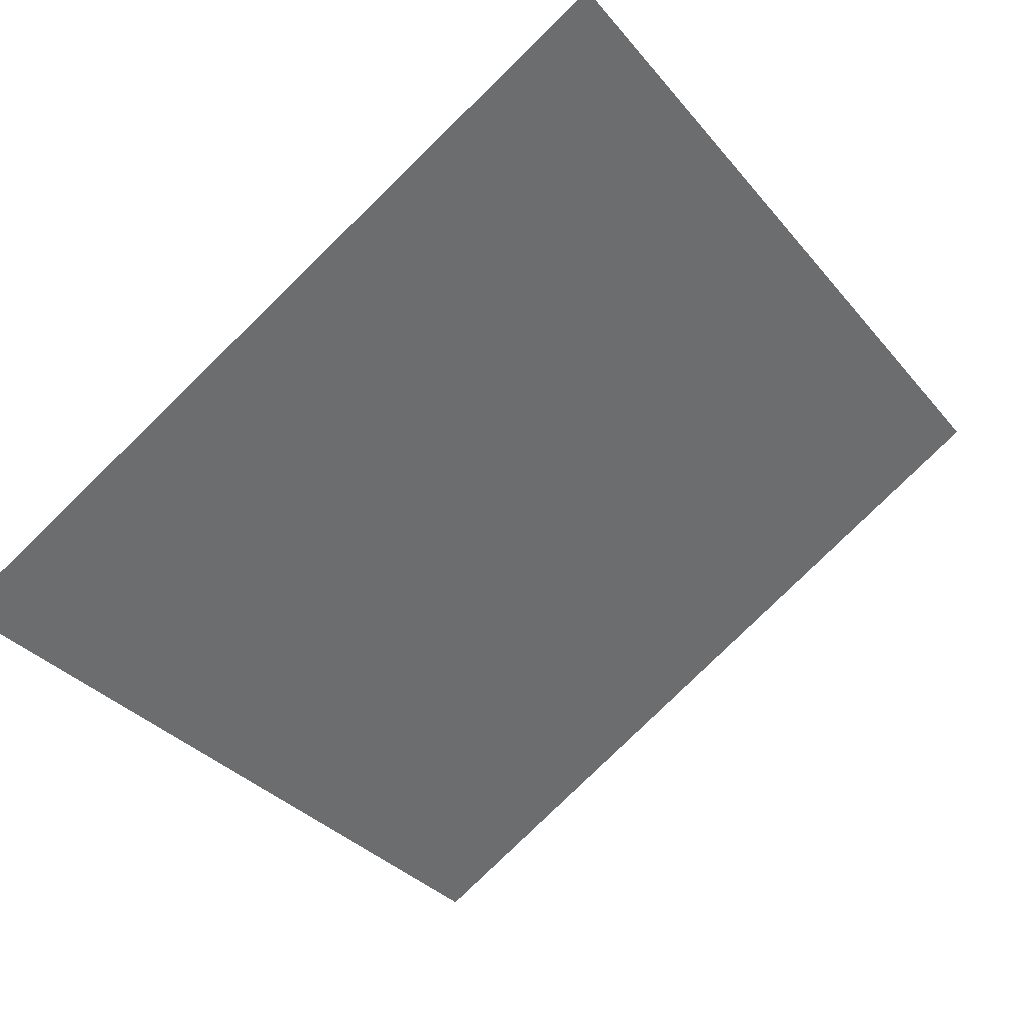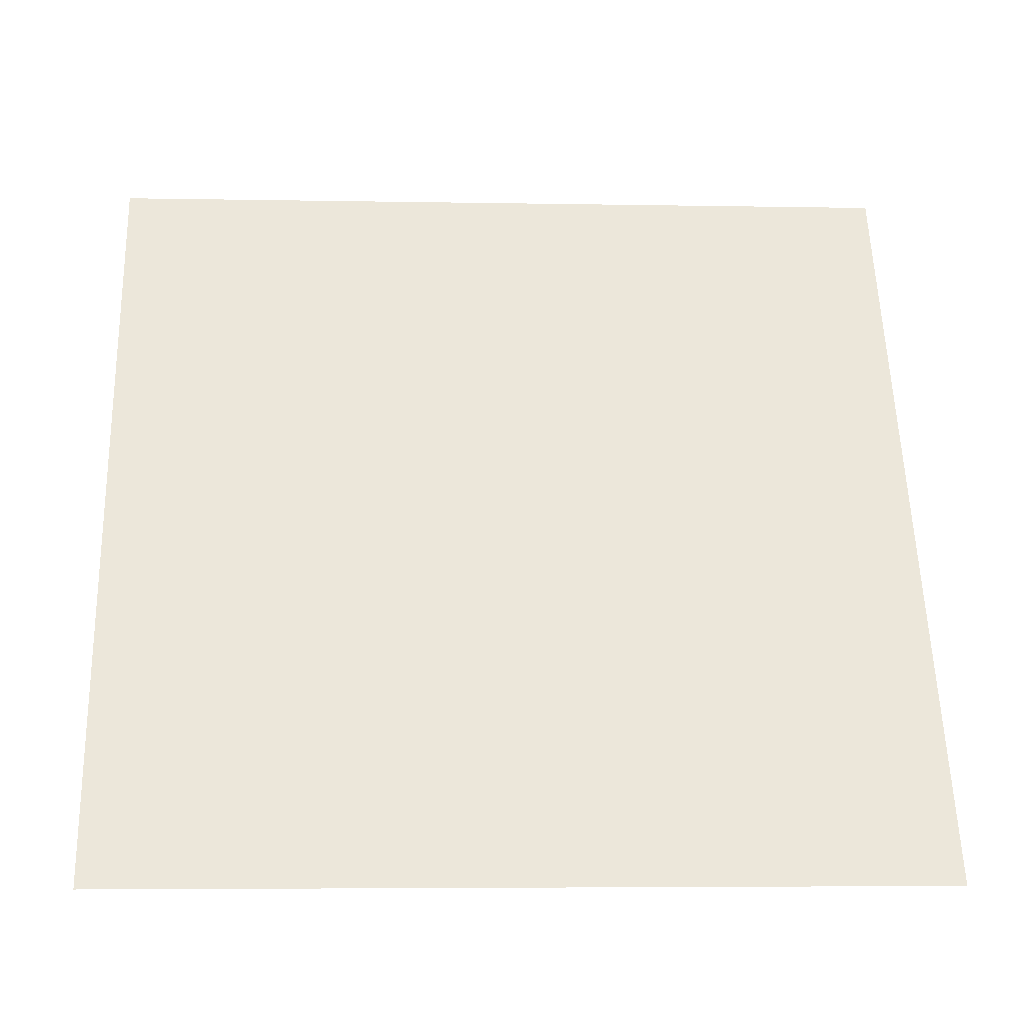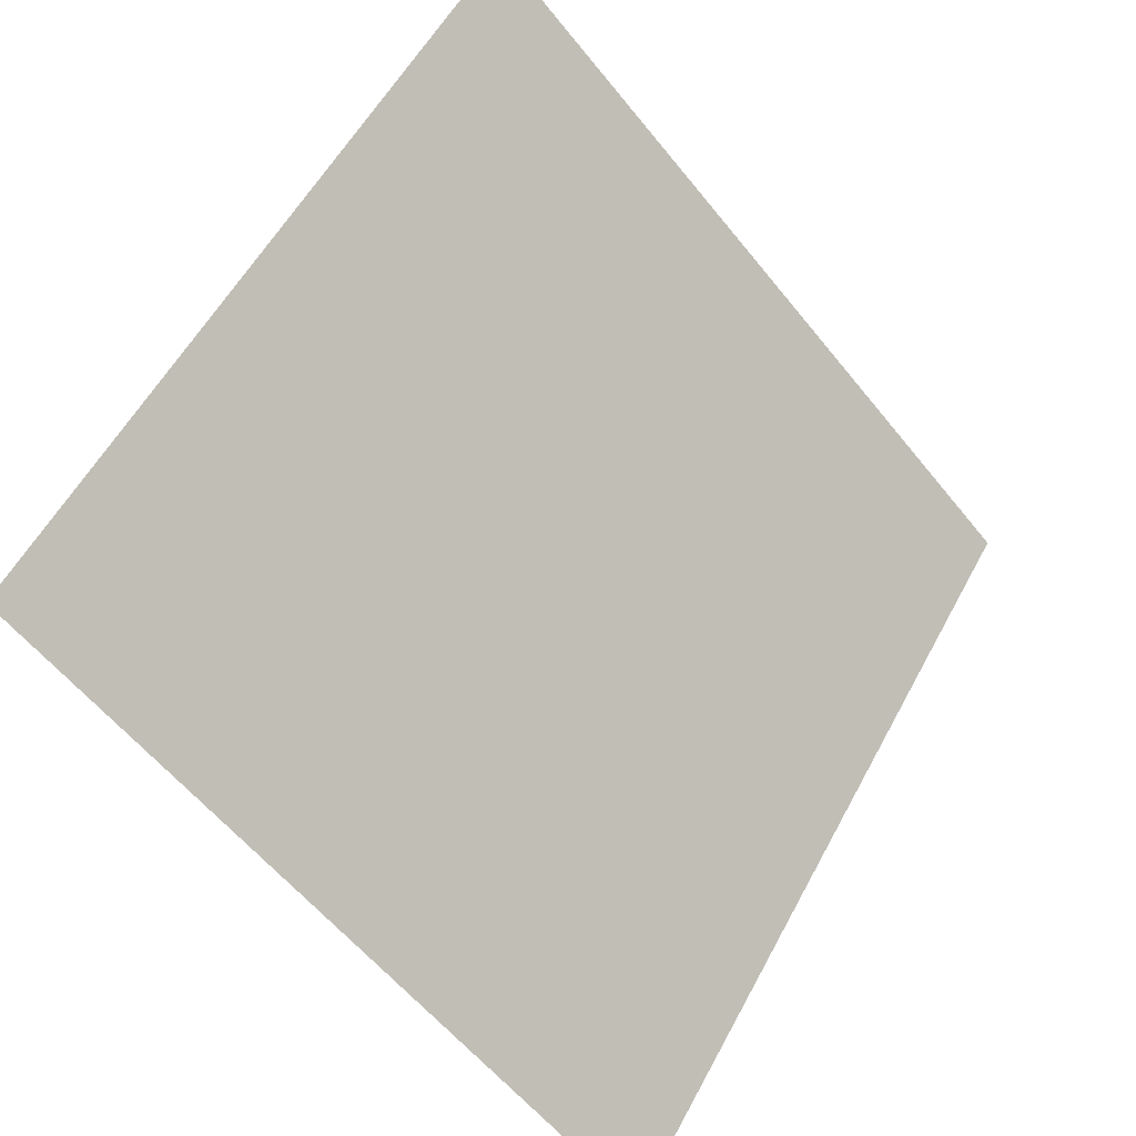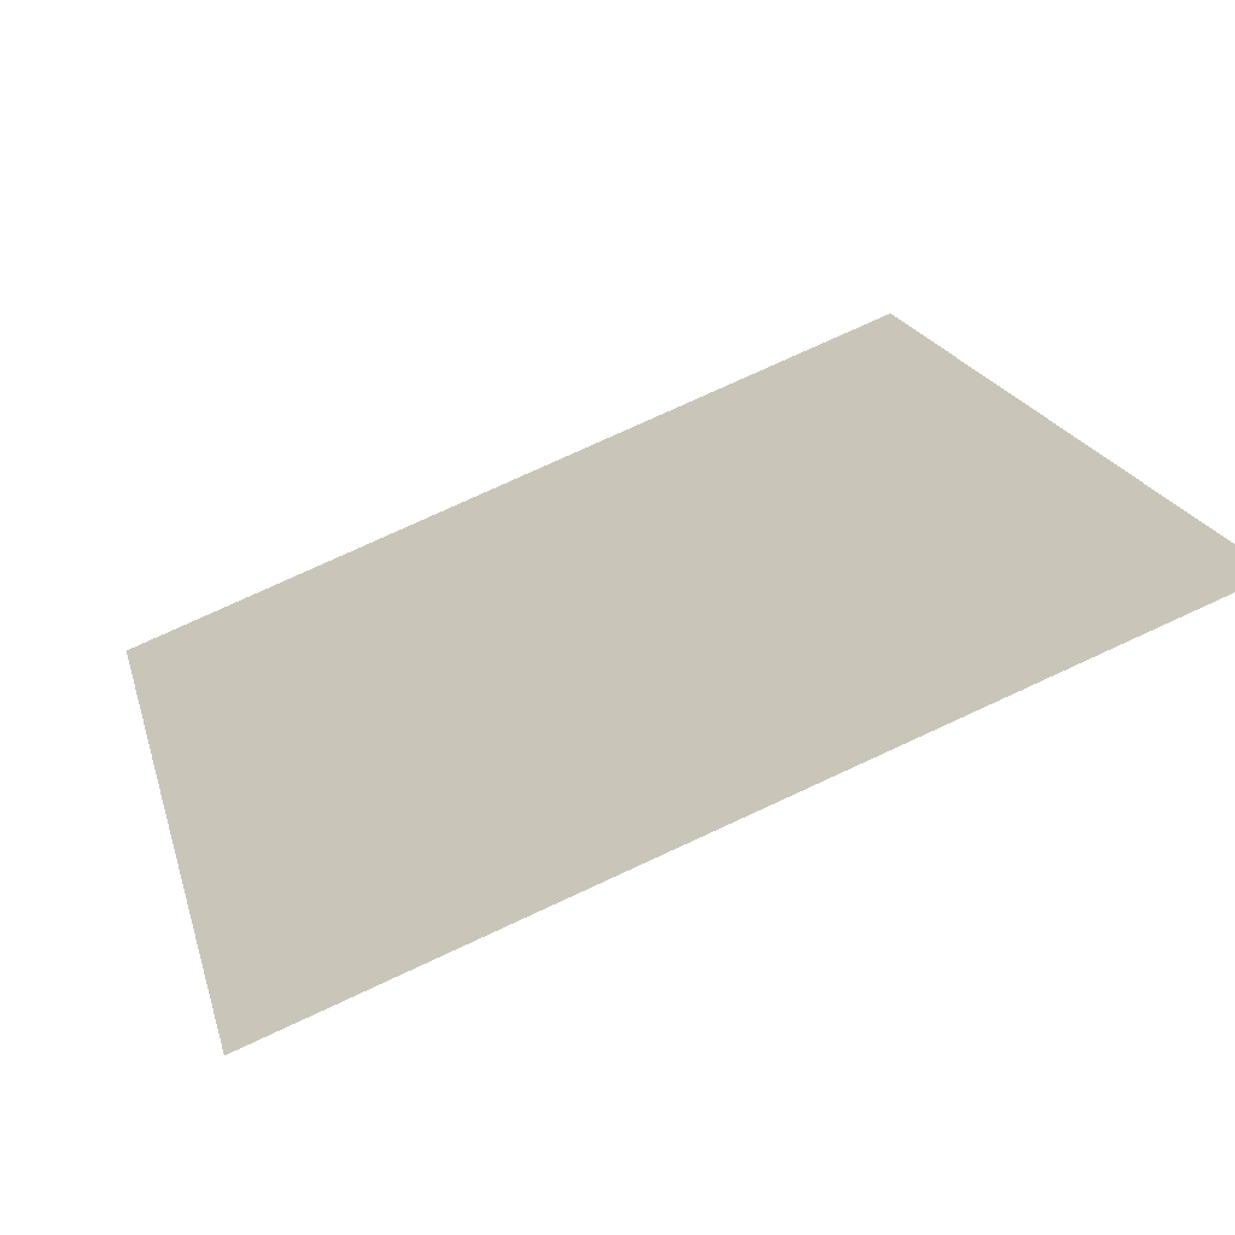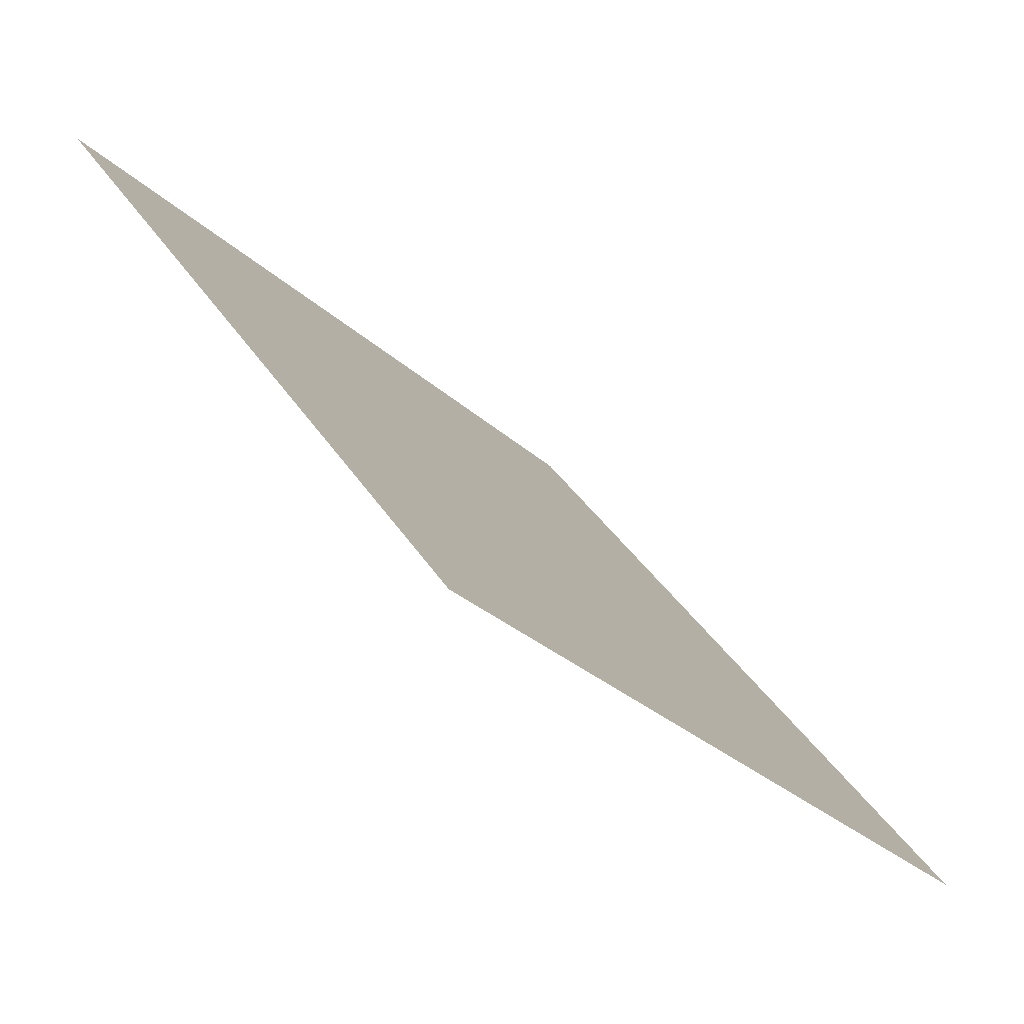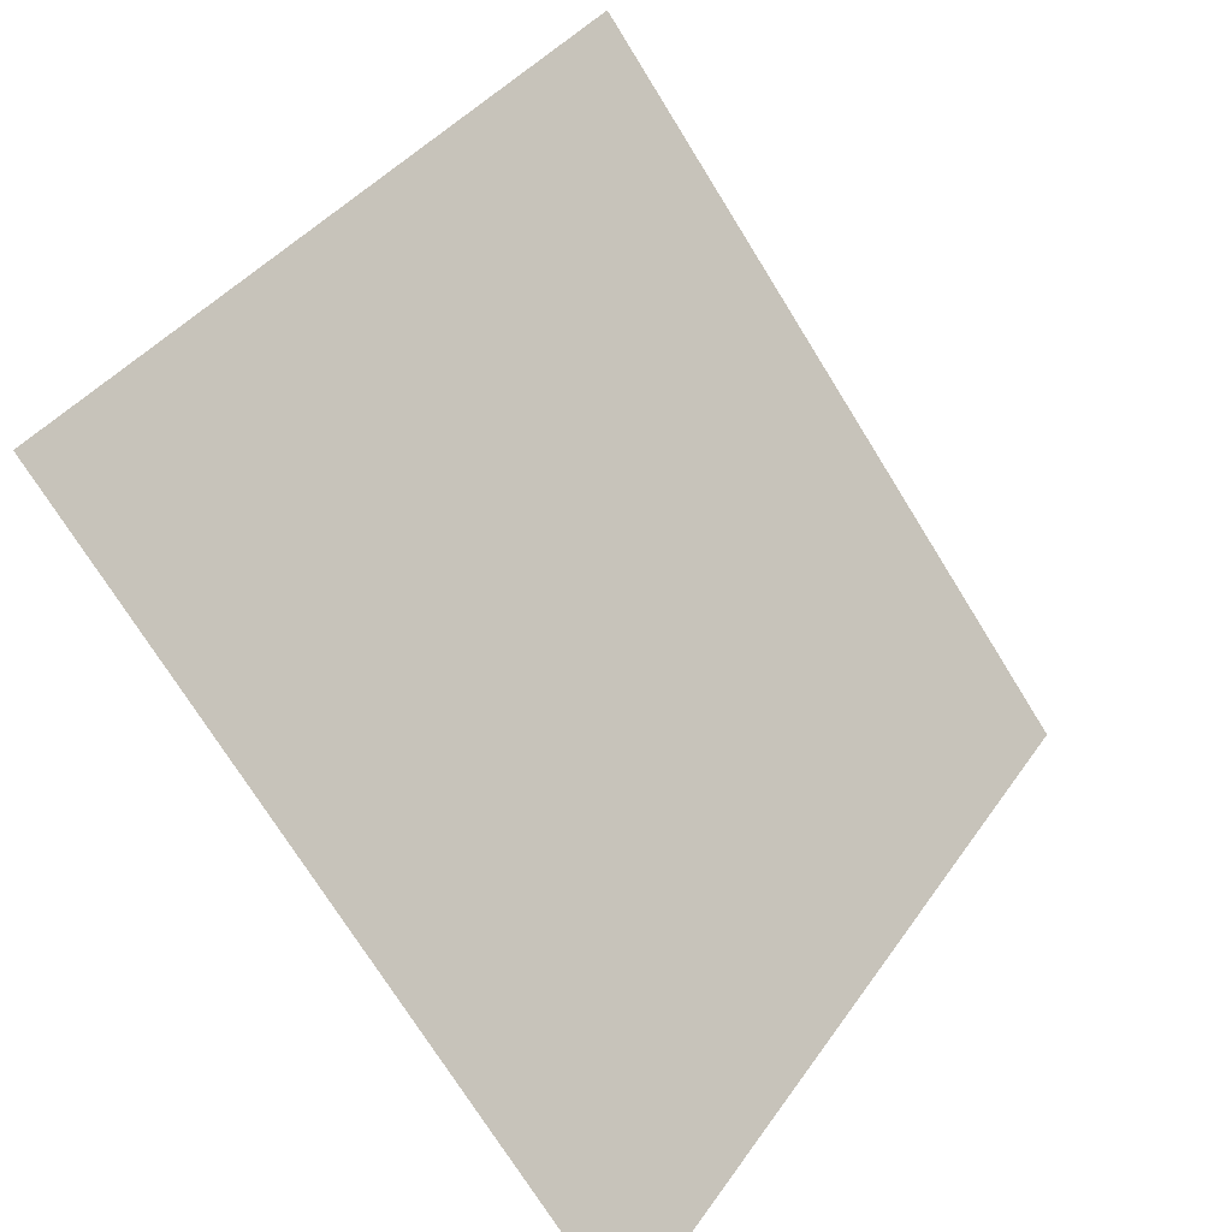
<metadata>
{"format":"obj","ext":"obj","renderer":"f3d","projection":"perspective","resolution":1024,"background":"white","views":[{"elev":-79.3,"azim":-135.3,"up":"+Y"},{"elev":3.8,"azim":-4.6,"up":"+Z"},{"elev":-59.1,"azim":127.0,"up":"+Z"},{"elev":75.6,"azim":153.9,"up":"+Z"},{"elev":-28.4,"azim":-54.8,"up":"+Z"},{"elev":-73.8,"azim":120.4,"up":"+Z"}]}
</metadata>
<code>
v 0.1255 0.8065 0.5375
v 0.1189 0.8067 0.5376
v 0.1191 0.8106 0.5428
v 0.1256 0.8105 0.5428
f 4 3 2 1

</code>
